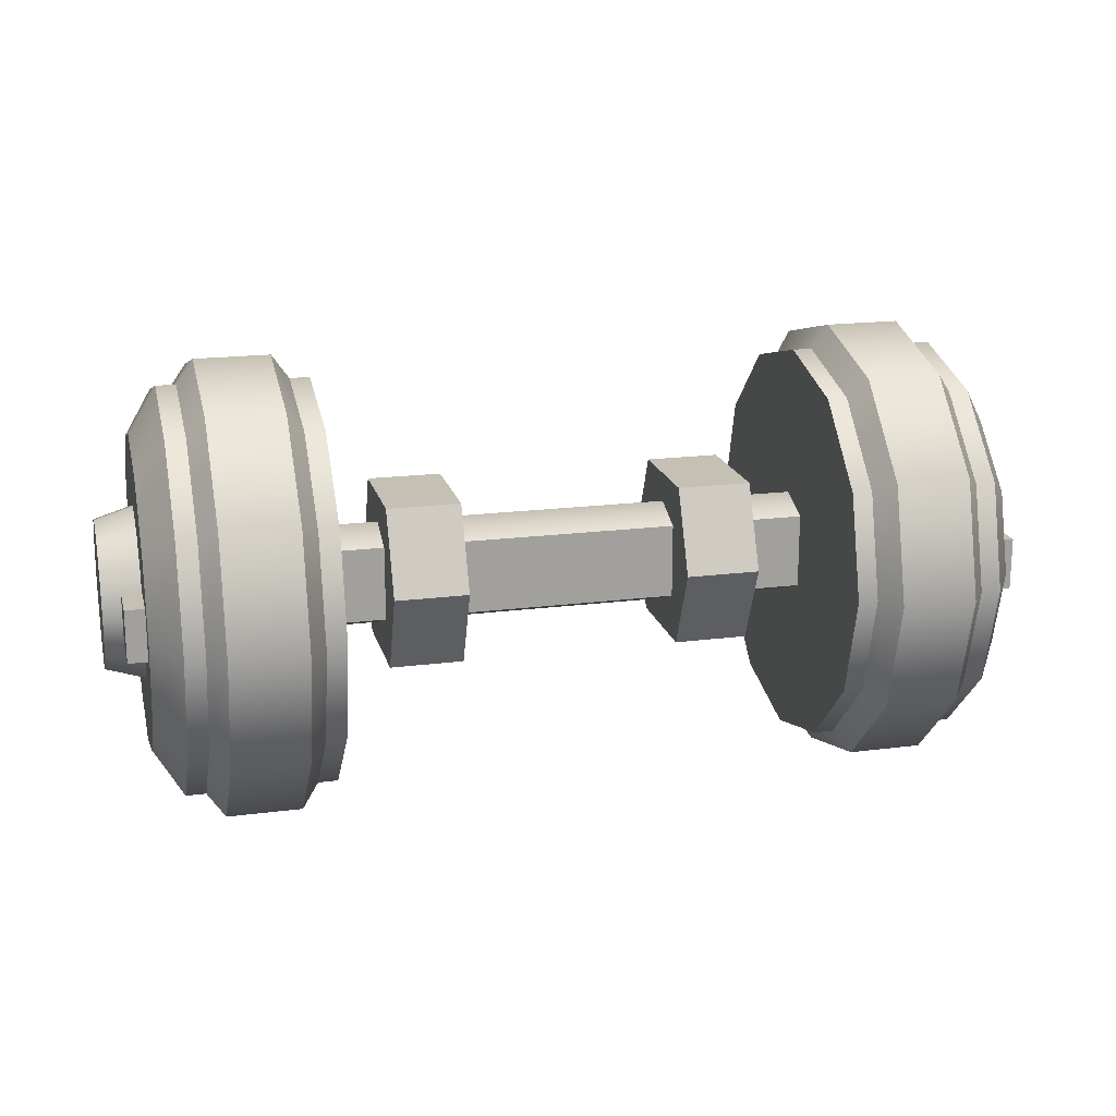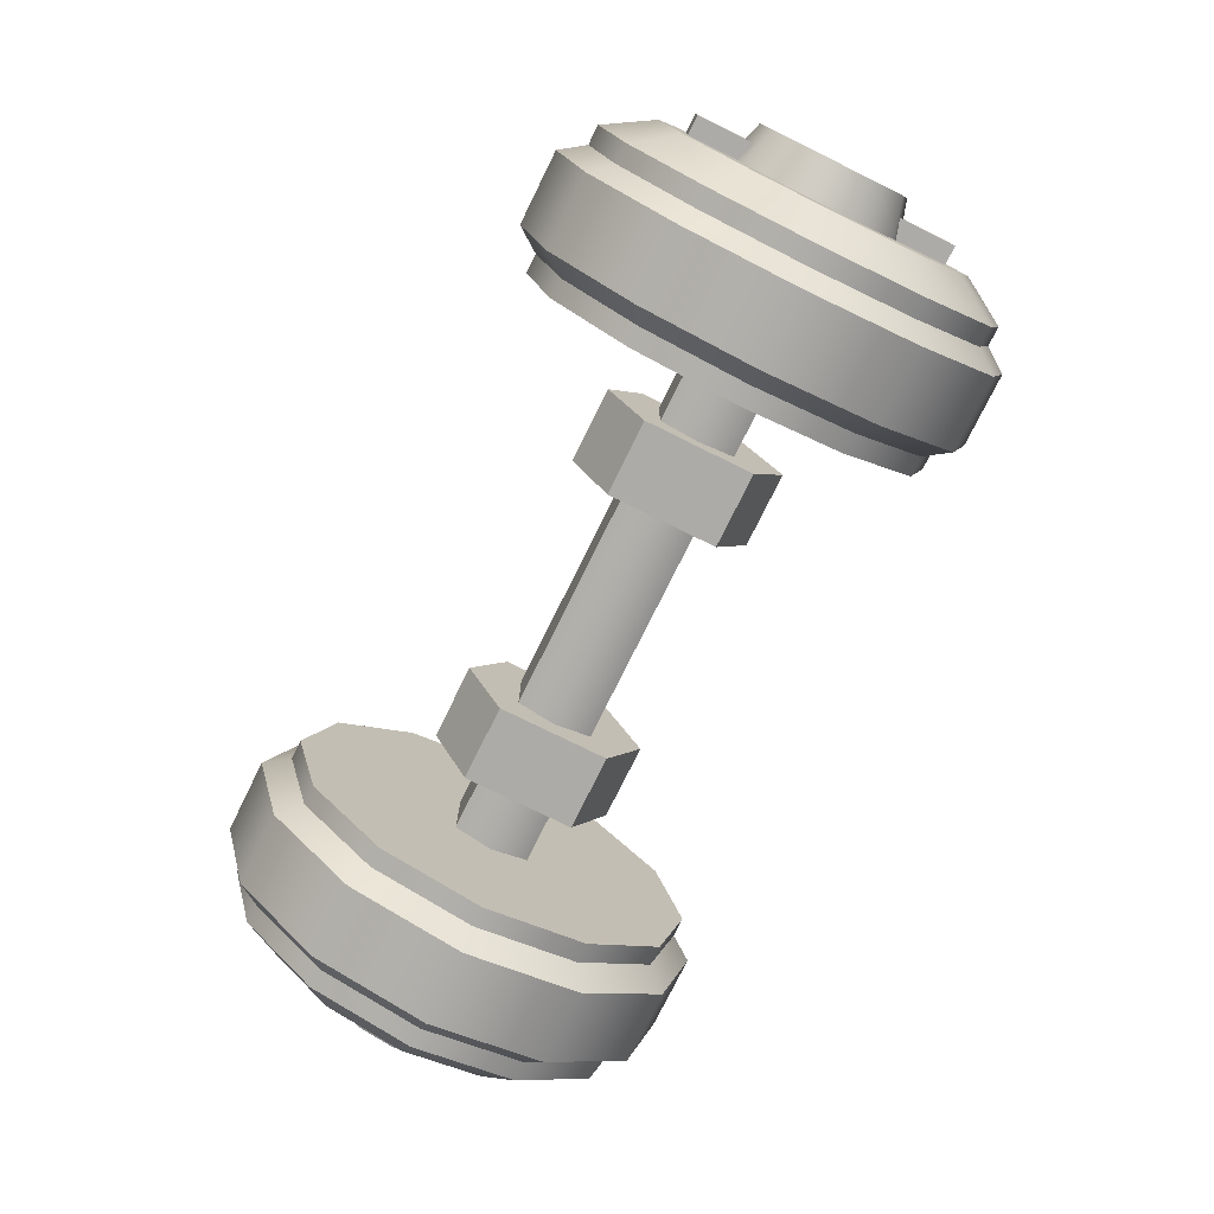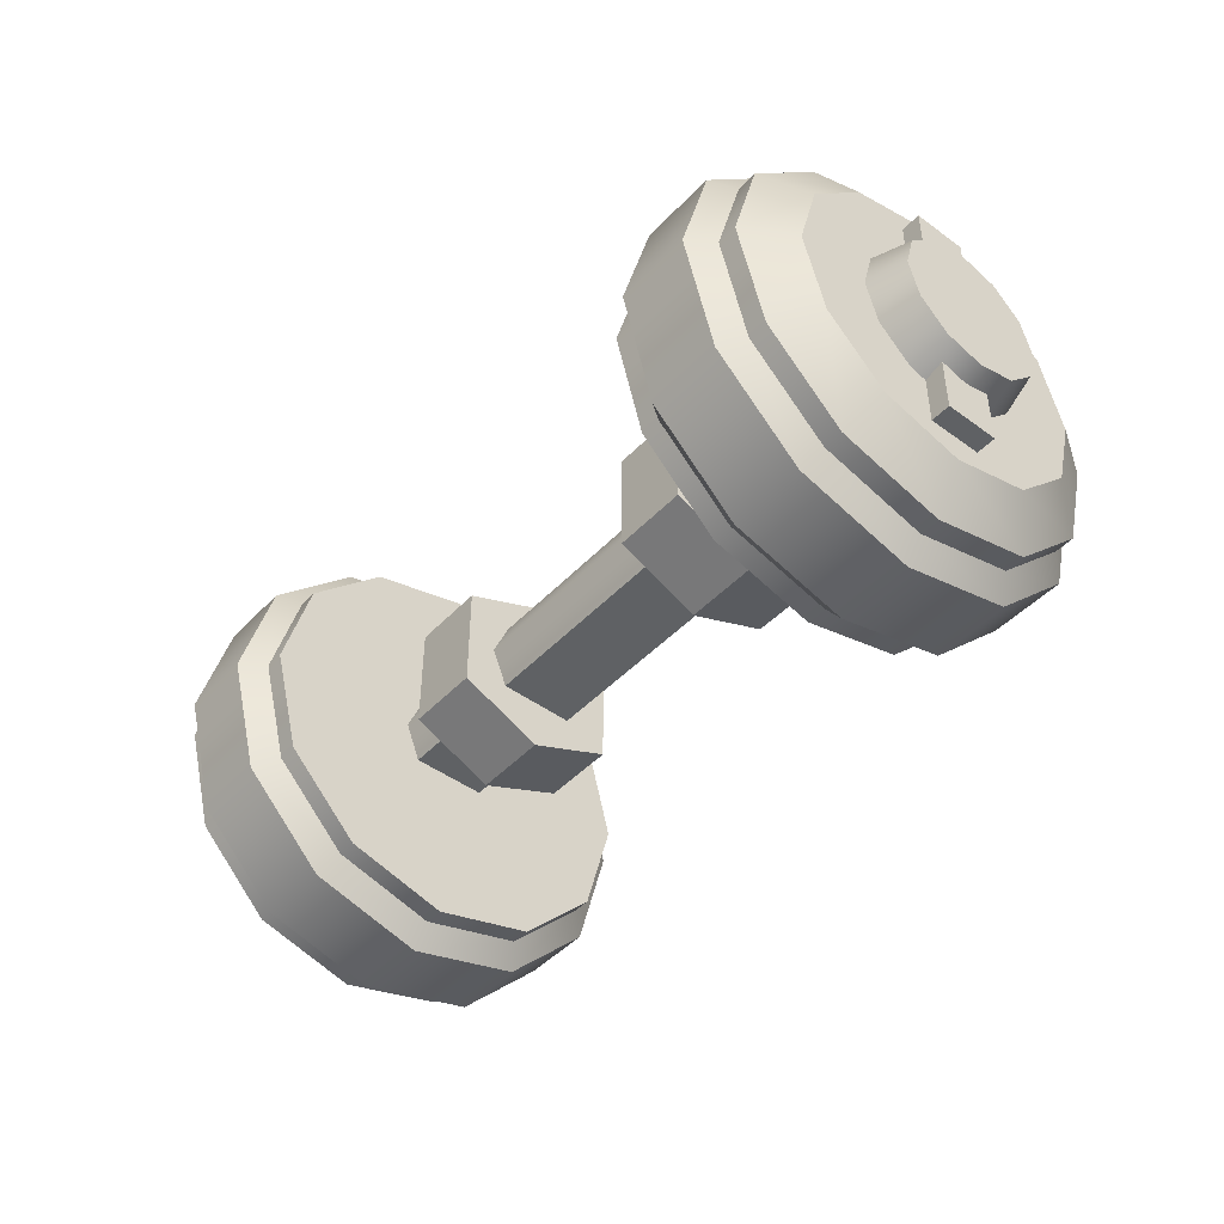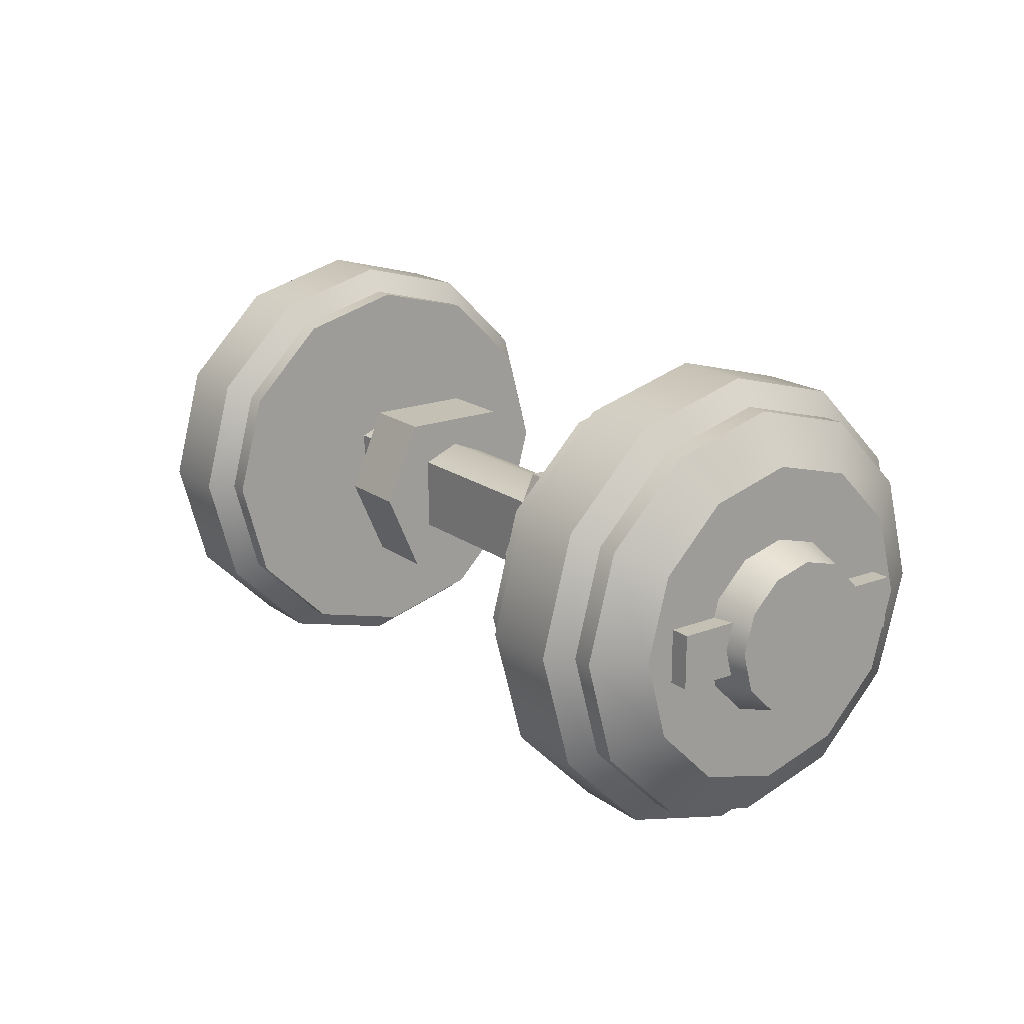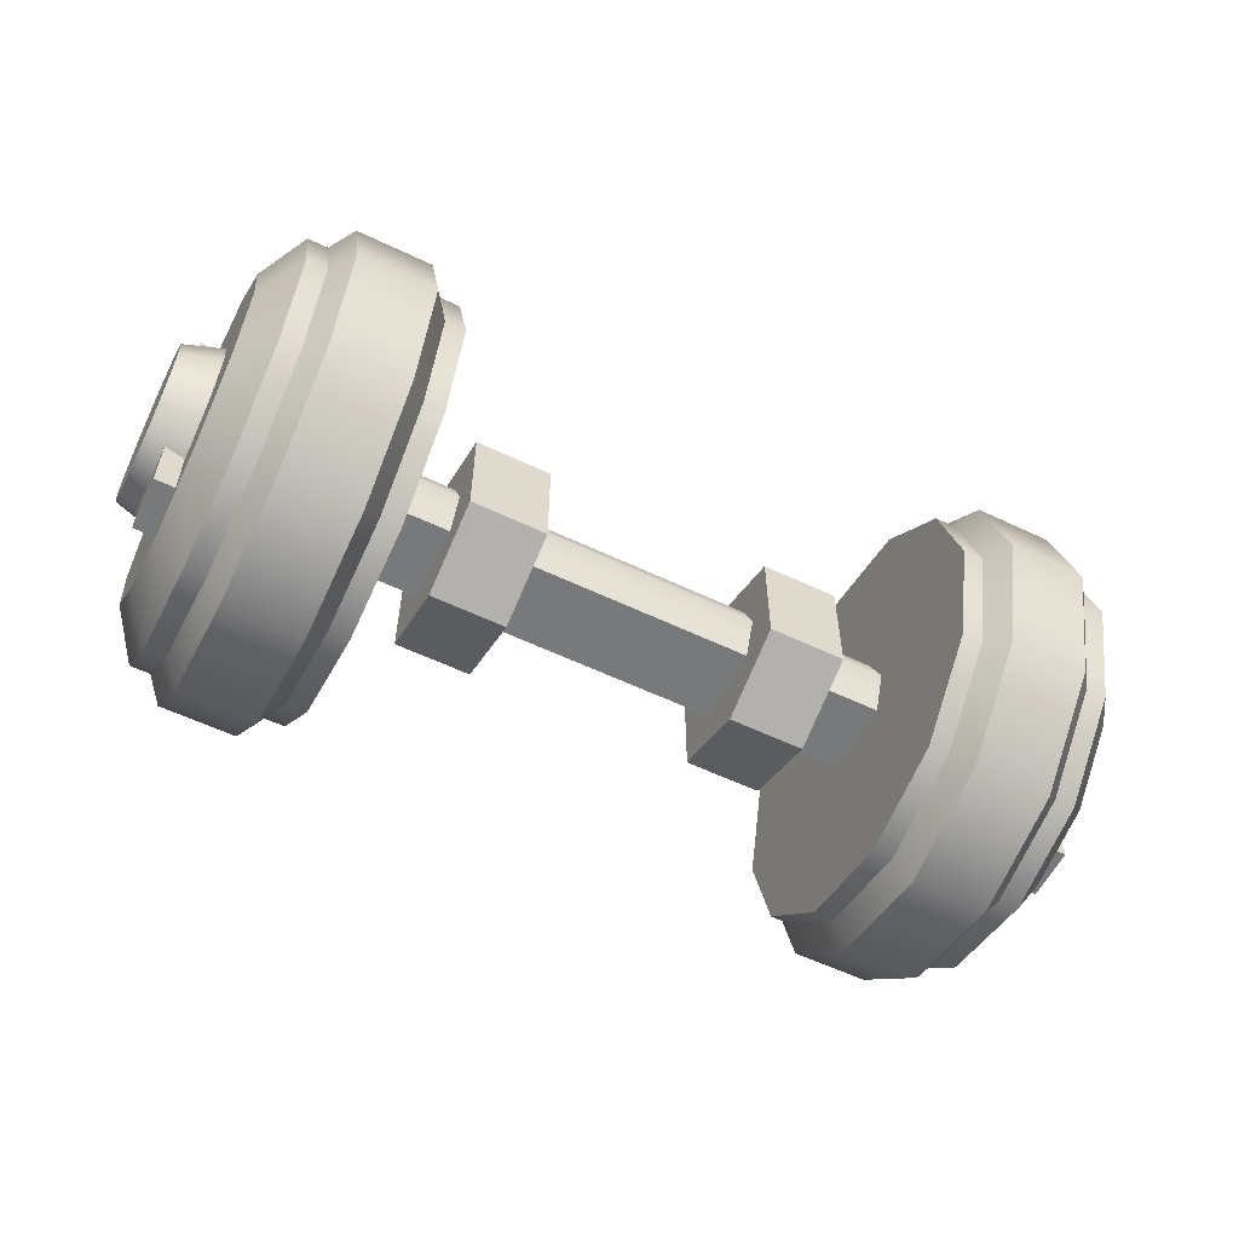
<metadata>
{"format":"obj","ext":"obj","renderer":"f3d","projection":"perspective","resolution":1024,"background":"white","views":[{"elev":18.3,"azim":-14.0,"up":"+Y"},{"elev":-76.4,"azim":-116.3,"up":"+Y"},{"elev":-45.5,"azim":-130.2,"up":"+Z"},{"elev":18.4,"azim":53.7,"up":"+Y"},{"elev":-57.7,"azim":153.7,"up":"+Z"}]}
</metadata>
<code>
o cannon_axle_red_full
v -0.1859 0.1611 0.01605
v 0.1859 0.1611 0.01605
v -0.1859 0.1338 -0.01122
v 0.1859 0.1338 -0.01123
v -0.1859 0.1225 0.01605
v 0.1859 0.1225 0.01605
v -0.1859 0.1338 0.04333
v 0.1859 0.1338 0.04333
v -0.1859 0.1883 0.04333
v 0.1859 0.1883 0.04333
v -0.1859 0.1996 0.01605
v 0.1859 0.1996 0.01605
v -0.1859 0.1883 -0.01122
v 0.1859 0.1883 -0.01123
v -0.08065 0.221 0.05568
v -0.1348 0.221 0.05568
v -0.08065 0.1611 0.08188
v -0.1348 0.1611 0.08188
v -0.08065 0.1011 0.05568
v -0.1348 0.1011 0.05568
v -0.08065 0.1011 -0.02357
v -0.1348 0.1011 -0.02357
v -0.08065 0.1611 -0.04978
v -0.1348 0.1611 -0.04978
v -0.08065 0.221 -0.02357
v -0.1348 0.221 -0.02357
v -0.08065 0.1611 0.01605
v -0.1348 0.1611 0.01605
v 0.08065 0.1611 0.01605
v 0.1348 0.1611 0.01605
v 0.08065 0.221 -0.02357
v 0.1348 0.221 -0.02357
v 0.08065 0.1611 -0.04978
v 0.1348 0.1611 -0.04978
v 0.08065 0.1011 -0.02357
v 0.1348 0.1011 -0.02357
v 0.08065 0.1011 0.05568
v 0.1348 0.1011 0.05568
v 0.08065 0.1611 0.08188
v 0.1348 0.1611 0.08188
v 0.08065 0.221 0.05568
v 0.1348 0.221 0.05568
v 0.18 0.1611 -0.1325
v 0.18 0.08679 -0.1126
v 0.18 0.03242 -0.05822
v 0.18 0.01252 0.01605
v 0.18 0.03242 0.09032
v 0.18 0.08679 0.1447
v 0.18 0.1611 0.1646
v 0.18 0.2353 0.1447
v 0.18 0.2897 0.09032
v 0.18 0.3096 0.01605
v 0.18 0.2897 -0.05822
v 0.18 0.2353 -0.1126
v 0.3077 0.1611 -0.04674
v 0.2873 0.1611 -0.1325
v 0.3077 0.1297 -0.03833
v 0.2873 0.08679 -0.1126
v 0.3077 0.1067 -0.01535
v 0.2873 0.03242 -0.05822
v 0.3077 0.09826 0.01605
v 0.2873 0.01252 0.01605
v 0.3077 0.1067 0.04745
v 0.2873 0.03242 0.09032
v 0.3077 0.1297 0.07043
v 0.2873 0.08679 0.1447
v 0.3077 0.1611 0.07885
v 0.2873 0.1611 0.1646
v 0.3077 0.1925 0.07043
v 0.2873 0.2353 0.1447
v 0.3077 0.2154 0.04745
v 0.2873 0.2897 0.09032
v 0.3077 0.2238 0.01605
v 0.2873 0.3096 0.01605
v 0.3077 0.2154 -0.01535
v 0.2873 0.2897 -0.05822
v 0.3077 0.1925 -0.03833
v 0.2873 0.2353 -0.1126
v 0.3077 0.1611 -0.0985
v 0.3077 0.1038 -0.08316
v 0.3077 0.06185 -0.04123
v 0.3077 0.0465 0.01605
v 0.3077 0.06185 0.07333
v 0.3077 0.1038 0.1153
v 0.3077 0.1611 0.1306
v 0.3077 0.2183 0.1153
v 0.3077 0.2603 0.07333
v 0.3077 0.2756 0.01605
v 0.3077 0.2603 -0.04123
v 0.3077 0.2183 -0.08316
v 0.3351 0.1611 0.01605
v 0.3351 0.1611 -0.03826
v 0.3351 0.1339 -0.03099
v 0.3351 0.114 -0.01111
v 0.3351 0.1067 0.01605
v 0.3351 0.114 0.04321
v 0.3351 0.1339 0.06309
v 0.3351 0.1611 0.07036
v 0.3351 0.1882 0.06309
v 0.3351 0.2081 0.04321
v 0.3351 0.2154 0.01605
v 0.3351 0.2081 -0.01111
v 0.3351 0.1882 -0.03099
v 0.1943 0.1611 -0.1325
v 0.273 0.1611 -0.1325
v 0.273 0.08679 -0.1126
v 0.1943 0.08679 -0.1126
v 0.1943 0.2353 -0.1126
v 0.273 0.2353 -0.1126
v 0.273 0.03242 -0.05822
v 0.1943 0.03242 -0.05822
v 0.273 0.01252 0.01605
v 0.1943 0.01252 0.01605
v 0.273 0.03242 0.09032
v 0.1943 0.03242 0.09032
v 0.273 0.08679 0.1447
v 0.1943 0.08679 0.1447
v 0.273 0.1611 0.1646
v 0.1943 0.1611 0.1646
v 0.273 0.2353 0.1447
v 0.1943 0.2353 0.1447
v 0.273 0.2897 0.09032
v 0.1943 0.2897 0.09032
v 0.273 0.3096 0.01605
v 0.1943 0.3096 0.01605
v 0.273 0.2897 -0.05822
v 0.1943 0.2897 -0.05822
v 0.2066 0.1611 -0.15
v 0.2606 0.1611 -0.15
v 0.2606 0.07803 -0.1278
v 0.2066 0.07803 -0.1278
v 0.2066 0.2441 -0.1278
v 0.2606 0.2441 -0.1278
v 0.2606 0.01725 -0.06697
v 0.2066 0.01725 -0.06697
v 0.2606 -0.004994 0.01605
v 0.2066 -0.004994 0.01605
v 0.2606 0.01725 0.09907
v 0.2066 0.01725 0.09907
v 0.2606 0.07803 0.1599
v 0.2066 0.07803 0.1599
v 0.2606 0.1611 0.1821
v 0.2066 0.1611 0.1821
v 0.2606 0.2441 0.1599
v 0.2066 0.2441 0.1599
v 0.2606 0.3049 0.09907
v 0.2066 0.3049 0.09907
v 0.2606 0.3271 0.01605
v 0.2066 0.3271 0.01605
v 0.2606 0.3049 -0.06697
v 0.2066 0.3049 -0.06697
v 0.2945 0.1421 0.1102
v 0.2945 0.18 0.1102
v 0.2945 0.1421 -0.07806
v 0.2945 0.18 -0.07806
v 0.3217 0.1421 0.1102
v 0.3217 0.18 0.1102
v 0.3217 0.1421 -0.07806
v 0.3217 0.18 -0.07806
v -0.18 0.1611 -0.1325
v -0.18 0.08679 -0.1126
v -0.18 0.03242 -0.05822
v -0.18 0.01252 0.01605
v -0.18 0.03242 0.09032
v -0.18 0.08679 0.1447
v -0.18 0.1611 0.1646
v -0.18 0.2353 0.1447
v -0.18 0.2897 0.09032
v -0.18 0.3096 0.01605
v -0.18 0.2897 -0.05822
v -0.18 0.2353 -0.1126
v -0.3077 0.1611 -0.04674
v -0.2873 0.1611 -0.1325
v -0.3077 0.1297 -0.03833
v -0.2873 0.08679 -0.1126
v -0.3077 0.1067 -0.01535
v -0.2873 0.03242 -0.05822
v -0.3077 0.09826 0.01605
v -0.2873 0.01252 0.01605
v -0.3077 0.1067 0.04745
v -0.2873 0.03242 0.09032
v -0.3077 0.1297 0.07043
v -0.2873 0.08679 0.1447
v -0.3077 0.1611 0.07885
v -0.2873 0.1611 0.1646
v -0.3077 0.1925 0.07043
v -0.2873 0.2353 0.1447
v -0.3077 0.2154 0.04745
v -0.2873 0.2897 0.09032
v -0.3077 0.2238 0.01605
v -0.2873 0.3096 0.01605
v -0.3077 0.2154 -0.01535
v -0.2873 0.2897 -0.05822
v -0.3077 0.1925 -0.03833
v -0.2873 0.2353 -0.1126
v -0.3077 0.1611 -0.0985
v -0.3077 0.1038 -0.08316
v -0.3077 0.06185 -0.04123
v -0.3077 0.0465 0.01605
v -0.3077 0.06185 0.07333
v -0.3077 0.1038 0.1153
v -0.3077 0.1611 0.1306
v -0.3077 0.2183 0.1153
v -0.3077 0.2603 0.07333
v -0.3077 0.2756 0.01605
v -0.3077 0.2603 -0.04123
v -0.3077 0.2183 -0.08316
v -0.3351 0.1611 0.01605
v -0.3351 0.1611 -0.03826
v -0.3351 0.1339 -0.03099
v -0.3351 0.114 -0.01111
v -0.3351 0.1067 0.01605
v -0.3351 0.114 0.04321
v -0.3351 0.1339 0.06309
v -0.3351 0.1611 0.07036
v -0.3351 0.1882 0.06309
v -0.3351 0.2081 0.04321
v -0.3351 0.2154 0.01605
v -0.3351 0.2081 -0.01111
v -0.3351 0.1882 -0.03099
v -0.1943 0.1611 -0.1325
v -0.273 0.1611 -0.1325
v -0.273 0.08679 -0.1126
v -0.1943 0.08679 -0.1126
v -0.1943 0.2353 -0.1126
v -0.273 0.2353 -0.1126
v -0.273 0.03242 -0.05822
v -0.1943 0.03242 -0.05822
v -0.273 0.01252 0.01605
v -0.1943 0.01252 0.01605
v -0.273 0.03242 0.09032
v -0.1943 0.03242 0.09032
v -0.273 0.08679 0.1447
v -0.1943 0.08679 0.1447
v -0.273 0.1611 0.1646
v -0.1943 0.1611 0.1646
v -0.273 0.2353 0.1447
v -0.1943 0.2353 0.1447
v -0.273 0.2897 0.09032
v -0.1943 0.2897 0.09032
v -0.273 0.3096 0.01605
v -0.1943 0.3096 0.01605
v -0.273 0.2897 -0.05822
v -0.1943 0.2897 -0.05822
v -0.2066 0.1611 -0.15
v -0.2606 0.1611 -0.15
v -0.2606 0.07803 -0.1278
v -0.2066 0.07803 -0.1278
v -0.2066 0.2441 -0.1278
v -0.2606 0.2441 -0.1278
v -0.2606 0.01725 -0.06697
v -0.2066 0.01725 -0.06697
v -0.2606 -0.004994 0.01605
v -0.2066 -0.004994 0.01605
v -0.2606 0.01725 0.09907
v -0.2066 0.01725 0.09907
v -0.2606 0.07803 0.1599
v -0.2066 0.07803 0.1599
v -0.2606 0.1611 0.1821
v -0.2066 0.1611 0.1821
v -0.2606 0.2441 0.1599
v -0.2066 0.2441 0.1599
v -0.2606 0.3049 0.09907
v -0.2066 0.3049 0.09907
v -0.2606 0.3271 0.01605
v -0.2066 0.3271 0.01605
v -0.2606 0.3049 -0.06697
v -0.2066 0.3049 -0.06697
v -0.2945 0.1421 0.1102
v -0.2945 0.18 0.1102
v -0.2945 0.1421 -0.07806
v -0.2945 0.18 -0.07806
v -0.3217 0.1421 0.1102
v -0.3217 0.18 0.1102
v -0.3217 0.1421 -0.07806
v -0.3217 0.18 -0.07806
f 154 155 159 158
f 158 159 157 156
f 156 157 153 152
f 154 158 156 152
f 159 155 153 157
f 271 275 276 272
f 275 273 274 276
f 273 269 270 274
f 271 269 273 275
f 276 274 270 272
f 8 10 9 7
f 3 4 6 5
f 5 6 8 7
f 1 13 3
f 9 10 12 11
f 11 12 14 13
f 4 14 2
f 7 9 1
f 1 3 5
f 2 6 4
f 1 5 7
f 2 8 6
f 2 10 8
f 1 9 11
f 2 12 10
f 1 11 13
f 2 14 12
f 13 14 4 3
f 16 15 25 26
f 27 15 17
f 28 18 16
f 27 17 19
f 28 20 18
f 27 19 21
f 27 21 23
f 28 24 22
f 27 23 25
f 28 26 24
f 22 20 28
f 25 15 27
f 18 17 15 16
f 20 19 17 18
f 28 16 26
f 24 23 21 22
f 26 25 23 24
f 21 19 20 22
f 36 38 37 35
f 31 32 34 33
f 33 34 36 35
f 29 41 31
f 37 38 40 39
f 39 40 42 41
f 32 42 30
f 35 37 29
f 29 31 33
f 30 34 32
f 29 33 35
f 30 36 34
f 30 38 36
f 29 37 39
f 30 40 38
f 29 39 41
f 30 42 40
f 41 42 32 31
f 109 78 56 105
f 110 60 62 112
f 112 62 64 114
f 114 64 66 116
f 116 66 68 118
f 118 68 70 120
f 120 70 72 122
f 122 72 74 124
f 124 74 76 126
f 126 76 78 109
f 105 56 58 106
f 106 58 60 110
f 43 44 45 46 47 48 49 50 51 52 53 54
f 58 56 79 80
f 60 58 80 81
f 62 60 81 82
f 64 62 82 83
f 66 64 83 84
f 68 66 84 85
f 70 68 85 86
f 72 70 86 87
f 74 72 87 88
f 76 74 88 89
f 78 76 89 90
f 56 78 90 79
f 75 73 101 102
f 55 57 80 79
f 57 59 81 80
f 59 61 82 81
f 61 63 83 82
f 63 65 84 83
f 65 67 85 84
f 67 69 86 85
f 69 71 87 86
f 71 73 88 87
f 73 75 89 88
f 75 77 90 89
f 77 55 79 90
f 69 67 98 99
f 63 61 95 96
f 77 75 102 103
f 57 55 92 93
f 71 69 99 100
f 65 63 96 97
f 55 77 103 92
f 59 57 93 94
f 73 71 100 101
f 67 65 97 98
f 61 59 94 95
f 91 93 92
f 91 94 93
f 91 95 94
f 91 96 95
f 91 97 96
f 91 98 97
f 91 99 98
f 91 100 99
f 91 101 100
f 91 102 101
f 91 103 102
f 91 92 103
f 44 107 111 45
f 116 118 142 140
f 43 104 107 44
f 111 107 131 135
f 53 127 108 54
f 104 108 132 128
f 52 125 127 53
f 124 126 150 148
f 51 123 125 52
f 119 117 141 143
f 50 121 123 51
f 110 112 136 134
f 49 119 121 50
f 127 125 149 151
f 48 117 119 49
f 118 120 144 142
f 47 115 117 48
f 113 111 135 137
f 46 113 115 47
f 126 109 133 150
f 45 111 113 46
f 121 119 143 145
f 54 108 104 43
f 112 114 138 136
f 131 130 134 135
f 128 129 130 131
f 151 150 133 132
f 149 148 150 151
f 147 146 148 149
f 145 144 146 147
f 143 142 144 145
f 141 140 142 143
f 139 138 140 141
f 137 136 138 139
f 135 134 136 137
f 132 133 129 128
f 125 123 147 149
f 109 105 129 133
f 106 110 134 130
f 117 115 139 141
f 122 124 148 146
f 107 104 128 131
f 114 116 140 138
f 123 121 145 147
f 105 106 130 129
f 115 113 137 139
f 120 122 146 144
f 108 127 151 132
f 226 222 173 195
f 227 229 179 177
f 229 231 181 179
f 231 233 183 181
f 233 235 185 183
f 235 237 187 185
f 237 239 189 187
f 239 241 191 189
f 241 243 193 191
f 243 226 195 193
f 222 223 175 173
f 223 227 177 175
f 160 171 170 169 168 167 166 165 164 163 162 161
f 175 197 196 173
f 177 198 197 175
f 179 199 198 177
f 181 200 199 179
f 183 201 200 181
f 185 202 201 183
f 187 203 202 185
f 189 204 203 187
f 191 205 204 189
f 193 206 205 191
f 195 207 206 193
f 173 196 207 195
f 192 219 218 190
f 172 196 197 174
f 174 197 198 176
f 176 198 199 178
f 178 199 200 180
f 180 200 201 182
f 182 201 202 184
f 184 202 203 186
f 186 203 204 188
f 188 204 205 190
f 190 205 206 192
f 192 206 207 194
f 194 207 196 172
f 186 216 215 184
f 180 213 212 178
f 194 220 219 192
f 174 210 209 172
f 188 217 216 186
f 182 214 213 180
f 172 209 220 194
f 176 211 210 174
f 190 218 217 188
f 184 215 214 182
f 178 212 211 176
f 208 209 210
f 208 210 211
f 208 211 212
f 208 212 213
f 208 213 214
f 208 214 215
f 208 215 216
f 208 216 217
f 208 217 218
f 208 218 219
f 208 219 220
f 208 220 209
f 161 162 228 224
f 233 257 259 235
f 160 161 224 221
f 228 252 248 224
f 170 171 225 244
f 221 245 249 225
f 169 170 244 242
f 241 265 267 243
f 168 169 242 240
f 236 260 258 234
f 167 168 240 238
f 227 251 253 229
f 166 167 238 236
f 244 268 266 242
f 165 166 236 234
f 235 259 261 237
f 164 165 234 232
f 230 254 252 228
f 163 164 232 230
f 243 267 250 226
f 162 163 230 228
f 238 262 260 236
f 171 160 221 225
f 229 253 255 231
f 248 252 251 247
f 245 248 247 246
f 268 249 250 267
f 266 268 267 265
f 264 266 265 263
f 262 264 263 261
f 260 262 261 259
f 258 260 259 257
f 256 258 257 255
f 254 256 255 253
f 252 254 253 251
f 249 245 246 250
f 242 266 264 240
f 226 250 246 222
f 223 247 251 227
f 234 258 256 232
f 239 263 265 241
f 224 248 245 221
f 231 255 257 233
f 240 264 262 238
f 222 246 247 223
f 232 256 254 230
f 237 261 263 239
f 225 249 268 244

</code>
